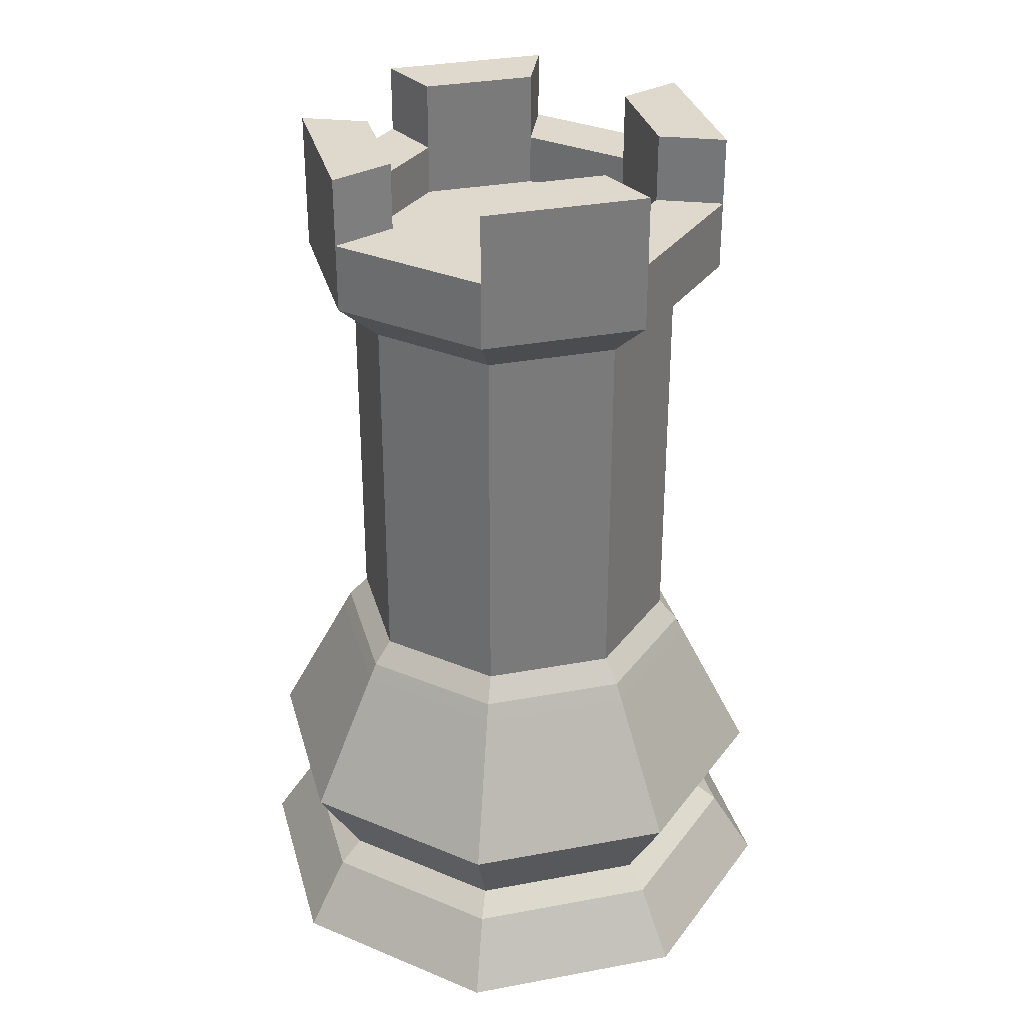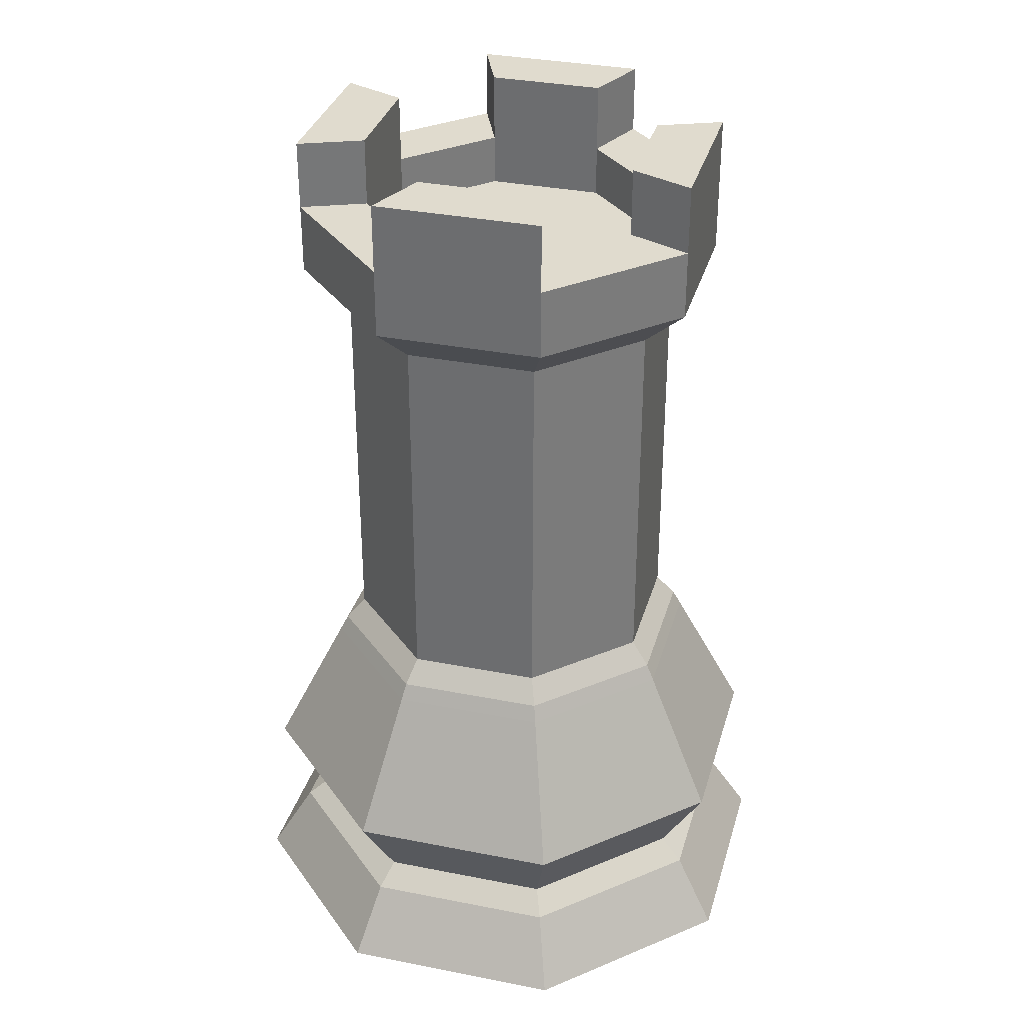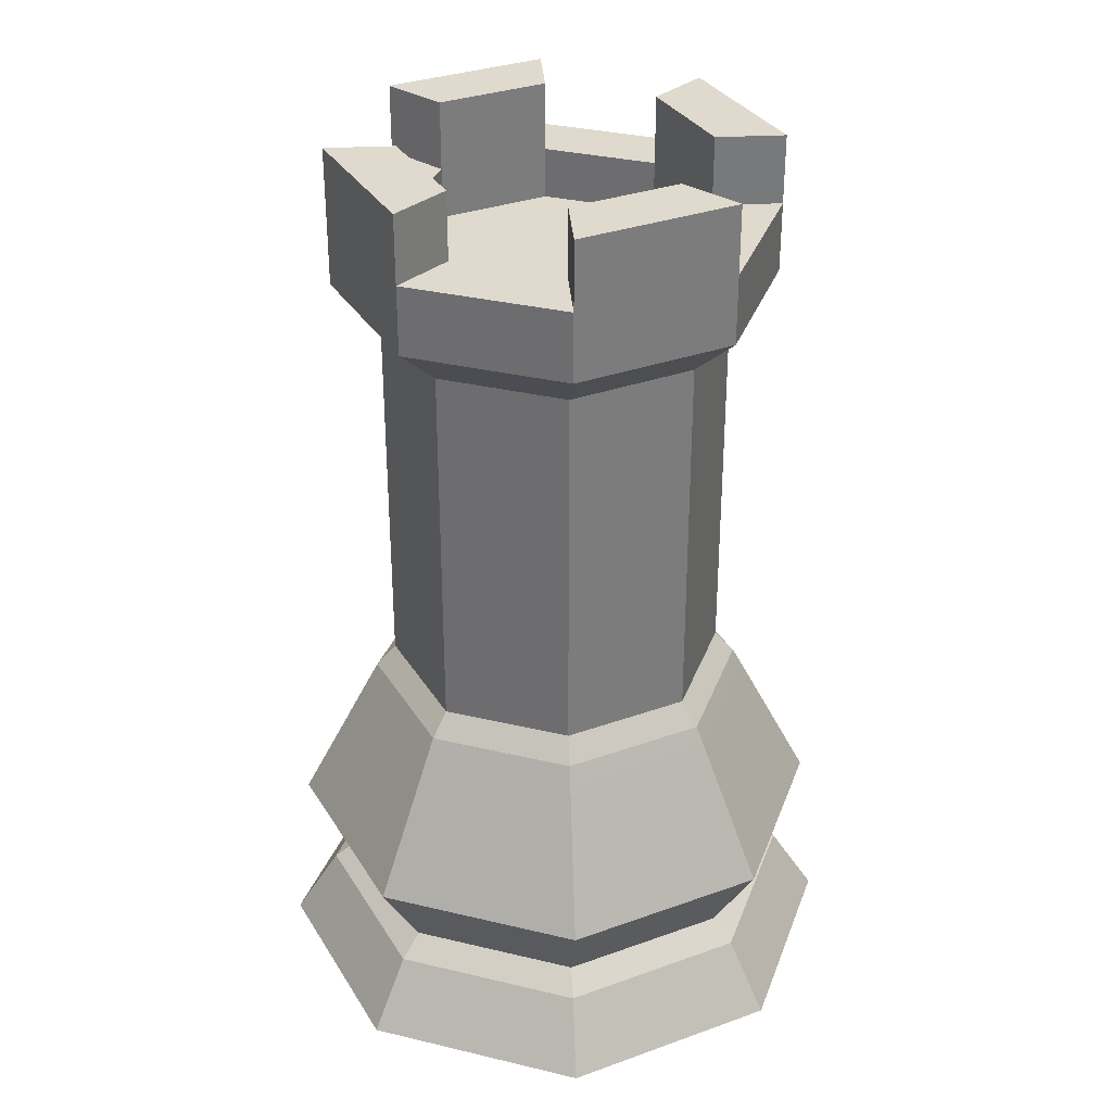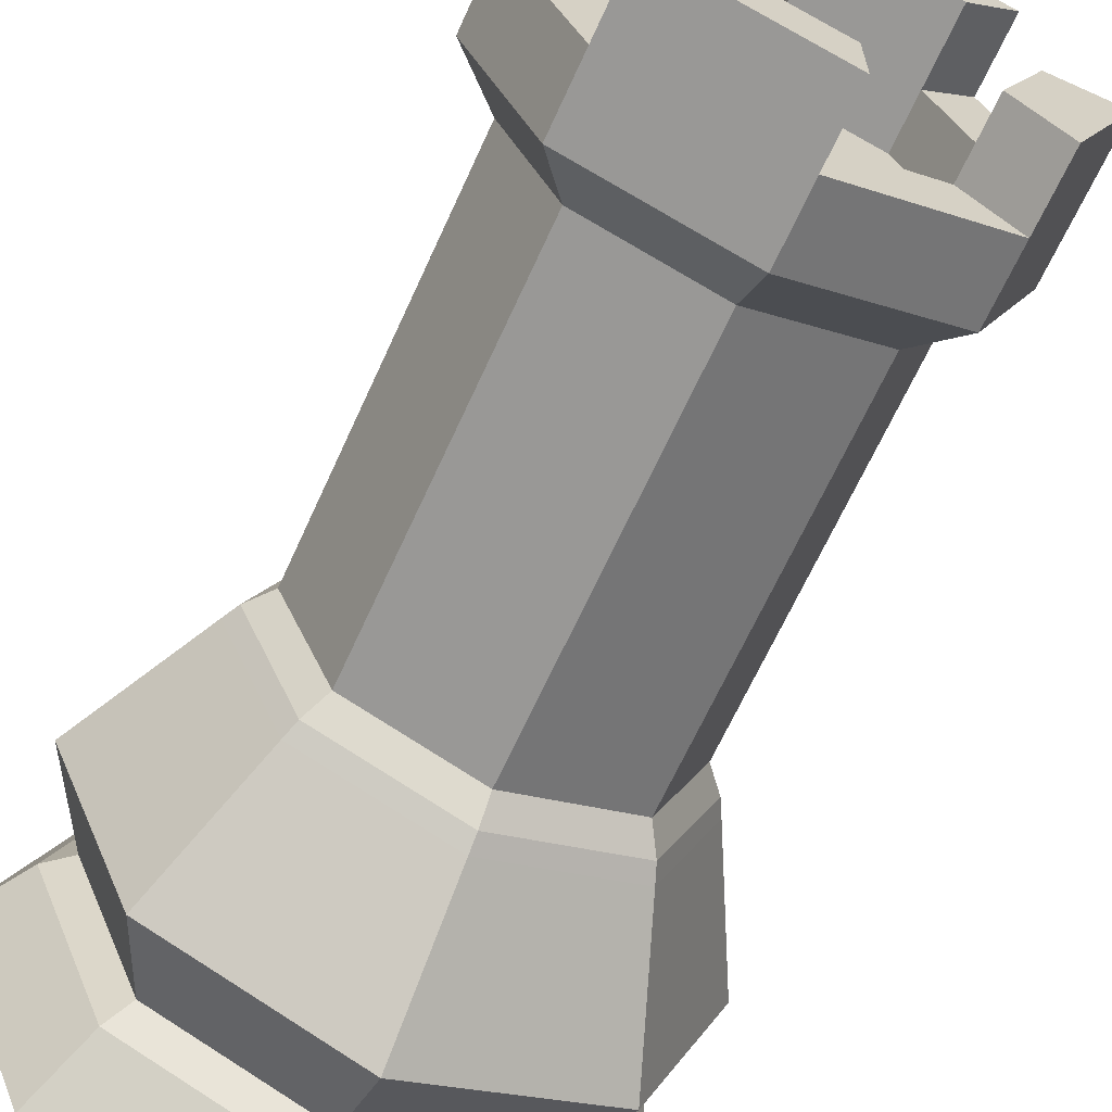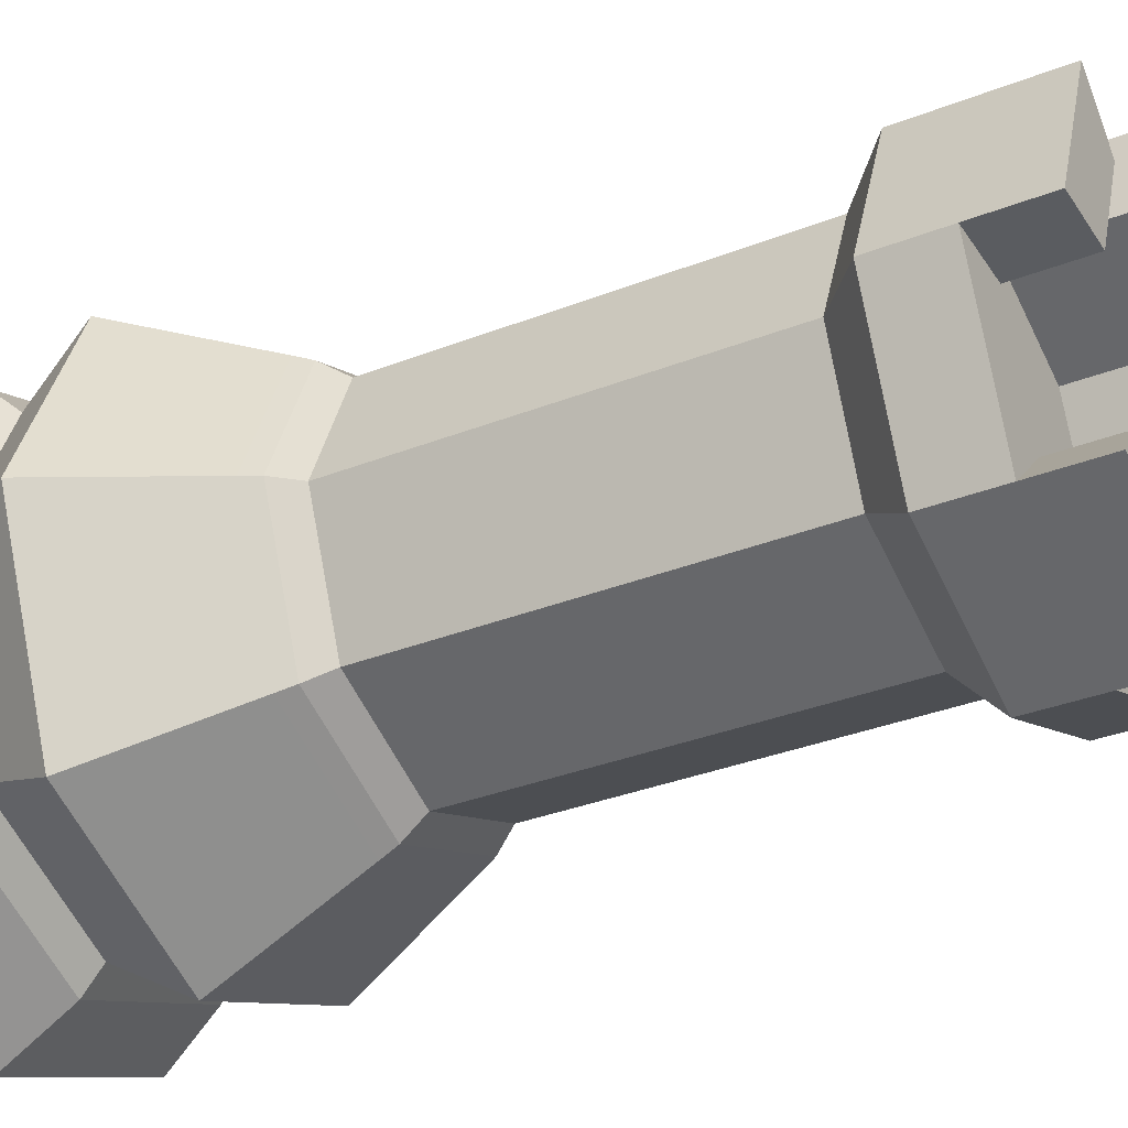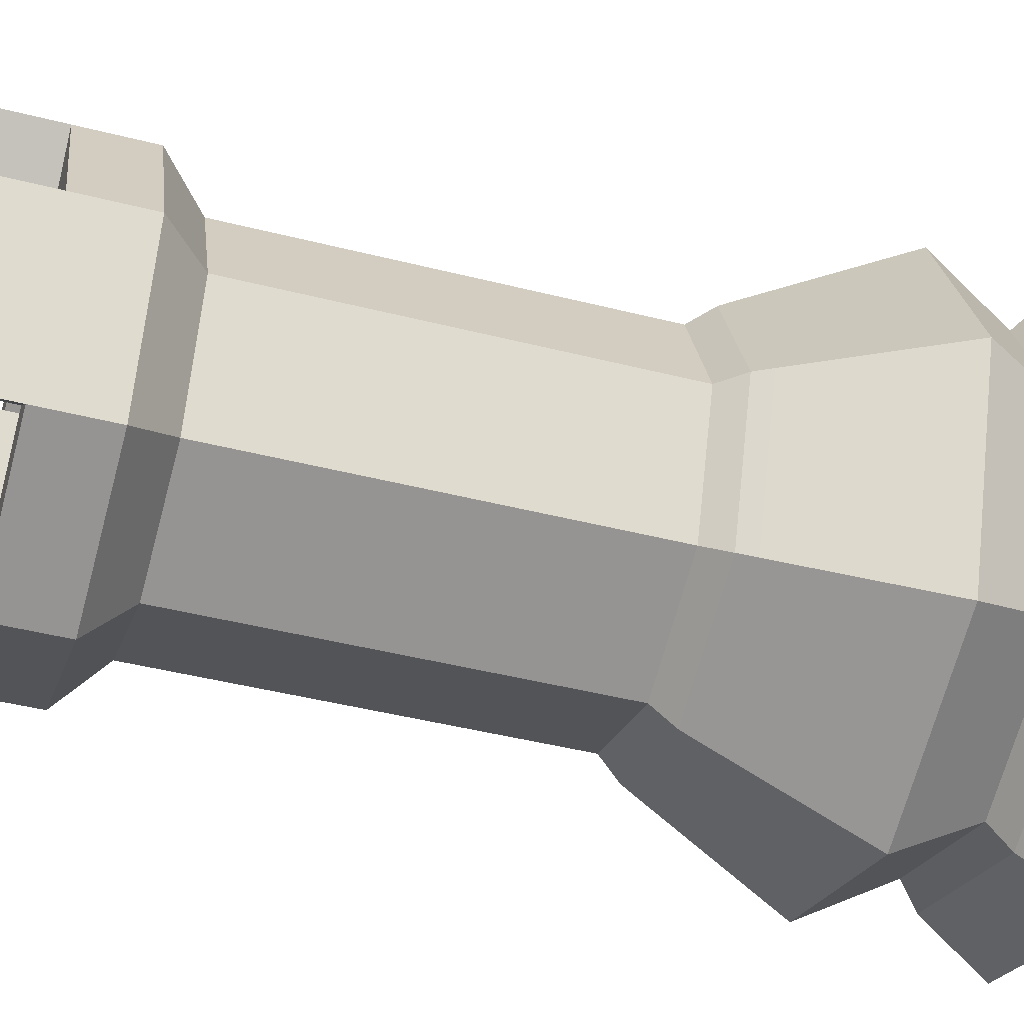
<metadata>
{"format":"obj","ext":"obj","renderer":"f3d","projection":"perspective","resolution":1024,"background":"white","views":[{"elev":32.1,"azim":-37.2,"up":"+Y"},{"elev":33.4,"azim":172.7,"up":"+Y"},{"elev":32.6,"azim":40.9,"up":"+Y"},{"elev":-65.4,"azim":155.7,"up":"+Z"},{"elev":-33.7,"azim":118.2,"up":"+Z"},{"elev":-45.0,"azim":-106.4,"up":"+Z"}]}
</metadata>
<code>
o LP_Rook_Cylinder
v 0 0 -2
v 0 2.42 -1.169
v 1.414 0 -1.414
v 0.8265 2.42 -0.8265
v 2 0 -0
v 1.169 2.42 -0
v 1.414 0 1.414
v 0.8265 2.42 0.8265
v -1e-06 0 2
v -0 2.42 1.169
v -1.414 0 1.414
v -0.8265 2.42 0.8265
v -2 0 -2e-06
v -1.169 2.42 -1e-06
v -1.414 0 -1.414
v -0.8265 2.42 -0.8265
v 0 2.151 -1.363
v 0.964 2.151 -0.964
v 1.363 2.151 -0
v 0.964 2.151 0.964
v -0 2.151 1.363
v -0.964 2.151 0.964
v -1.363 2.151 -2e-06
v -0.964 2.151 -0.964
v 0 0.4814 -1.695
v 1.199 0.4814 -1.199
v 1.695 0.4814 -0
v 1.199 0.4814 1.199
v -1e-06 0.4814 1.695
v -1.199 0.4814 1.199
v -1.695 0.4814 -2e-06
v -1.199 0.4814 -1.199
v 0 0.6187 -1.524
v 1.078 0.6187 -1.078
v 1.524 0.6187 -0
v 1.078 0.6187 1.078
v -0 0.6187 1.524
v -1.078 0.6187 1.078
v -1.524 0.6187 -2e-06
v -1.078 0.6187 -1.078
v 0 1.184 -1.865
v 1.319 1.184 -1.319
v 1.865 1.184 -0
v 1.319 1.184 1.319
v -1e-06 1.184 1.865
v -1.319 1.184 1.319
v -1.865 1.184 -2e-06
v -1.319 1.184 -1.319
v 0 2.262 -1.305
v 0.9225 2.262 -0.9225
v 1.305 2.262 -0
v 0.9225 2.262 0.9225
v -0 2.262 1.305
v -0.9225 2.262 0.9225
v -1.305 2.262 -1e-06
v -0.9225 2.262 -0.9225
v -1.169 5.039 -1e-06
v -0.8265 5.039 -0.8265
v 0 5.039 -1.169
v 0.8265 5.039 -0.8265
v 1.169 5.039 -0
v 0.8265 5.039 0.8265
v -0 5.039 1.169
v -0.8265 5.039 0.8265
v -1.485 5.323 -2e-06
v -1.05 5.323 -1.05
v 0 5.323 -1.485
v 1.05 5.323 -1.05
v 1.485 5.323 -0
v 1.05 5.323 1.05
v -0 5.323 1.485
v -1.05 5.323 1.05
v -1.02 5.803 -1e-06
v -0.7214 5.803 -0.7214
v 0 5.803 -1.02
v 0.7214 5.803 -0.7214
v 1.02 5.803 -0
v 0.7214 5.803 0.7214
v -0 5.803 1.02
v -0.7214 5.803 0.7214
v -1.485 5.803 -2e-06
v -1.05 5.803 -1.05
v 0 5.803 -1.485
v 1.05 5.803 -1.05
v 1.485 5.803 -0
v 1.05 5.803 1.05
v -0 5.803 1.485
v -1.05 5.803 1.05
v -1.485 6.275 -2e-06
v -1.05 6.275 -1.05
v 1.485 6.275 -0
v 1.05 6.275 1.05
v 0 6.275 -1.485
v 1.05 6.275 -1.05
v -0 6.275 1.485
v -1.05 6.275 1.05
v -1.02 6.275 -1e-06
v -0.7214 6.275 -0.7214
v 1.02 6.275 -0
v 0.7214 6.275 0.7214
v 0 6.275 -1.02
v 0.7214 6.275 -0.7214
v -0 6.275 1.02
v -0.7214 6.275 0.7214
v -1.02 5.452 -1e-06
v -0.7214 5.452 -0.7214
v 0 5.452 -1.02
v 0.7214 5.452 -0.7214
v 1.02 5.452 -0
v 0.7214 5.452 0.7214
v -0 5.452 1.02
v -0.7214 5.452 0.7214
f 25 33 34 26
f 47 23 24 48
f 48 24 17 41
f 42 18 19 43
f 41 17 18 42
f 7 28 29 9
f 32 40 33 25
f 35 43 44 36
f 36 44 45 37
f 38 46 47 39
f 37 45 46 38
f 9 29 30 11
f 5 27 28 7
f 39 47 48 40
f 40 48 41 33
f 33 41 42 34
f 34 42 43 35
f 11 30 31 13
f 30 38 39 31
f 52 8 10 53
f 53 10 12 54
f 49 2 4 50
f 56 16 2 49
f 31 39 40 32
f 29 37 38 30
f 51 6 8 52
f 54 12 14 55
f 50 4 6 51
f 55 14 16 56
f 13 31 32 15
f 28 36 37 29
f 19 51 52 20
f 20 52 53 21
f 21 53 54 22
f 22 54 55 23
f 15 32 25 1
f 27 35 36 28
f 23 55 56 24
f 24 56 49 17
f 17 49 50 18
f 18 50 51 19
f 1 25 26 3
f 45 21 22 46
f 46 22 23 47
f 44 20 21 45
f 43 19 20 44
f 26 34 35 27
f 13 15 1 3 5 7 9 11
f 3 26 27 5
f 14 12 64 57
f 61 60 68 69
f 4 2 59 60
f 16 14 57 58
f 2 16 58 59
f 12 10 63 64
f 8 6 61 62
f 6 4 60 61
f 10 8 62 63
f 65 72 88 81
f 58 57 65 66
f 64 63 71 72
f 60 59 67 68
f 63 62 70 71
f 59 58 66 67
f 57 64 72 65
f 62 61 69 70
f 80 79 111 112
f 70 69 85 86
f 69 68 84 85
f 66 65 81 82
f 72 71 87 88
f 68 67 83 84
f 71 70 86 87
f 67 66 82 83
f 76 84 94 102
f 74 75 83 82
f 76 77 85 84
f 78 79 87 86
f 86 85 91 92
f 83 75 101 93
f 80 73 81 88
f 74 82 90 98
f 97 98 90 89
f 99 100 92 91
f 101 102 94 93
f 103 104 96 95
f 84 83 93 94
f 77 78 100 99
f 85 77 99 91
f 75 76 102 101
f 78 86 92 100
f 88 87 95 96
f 82 81 89 90
f 87 79 103 95
f 79 80 104 103
f 73 74 98 97
f 80 88 96 104
f 81 73 97 89
f 105 112 111 110 109 108 107 106
f 76 75 107 108
f 79 78 110 111
f 75 74 106 107
f 73 80 112 105
f 78 77 109 110
f 77 76 108 109
f 74 73 105 106

</code>
